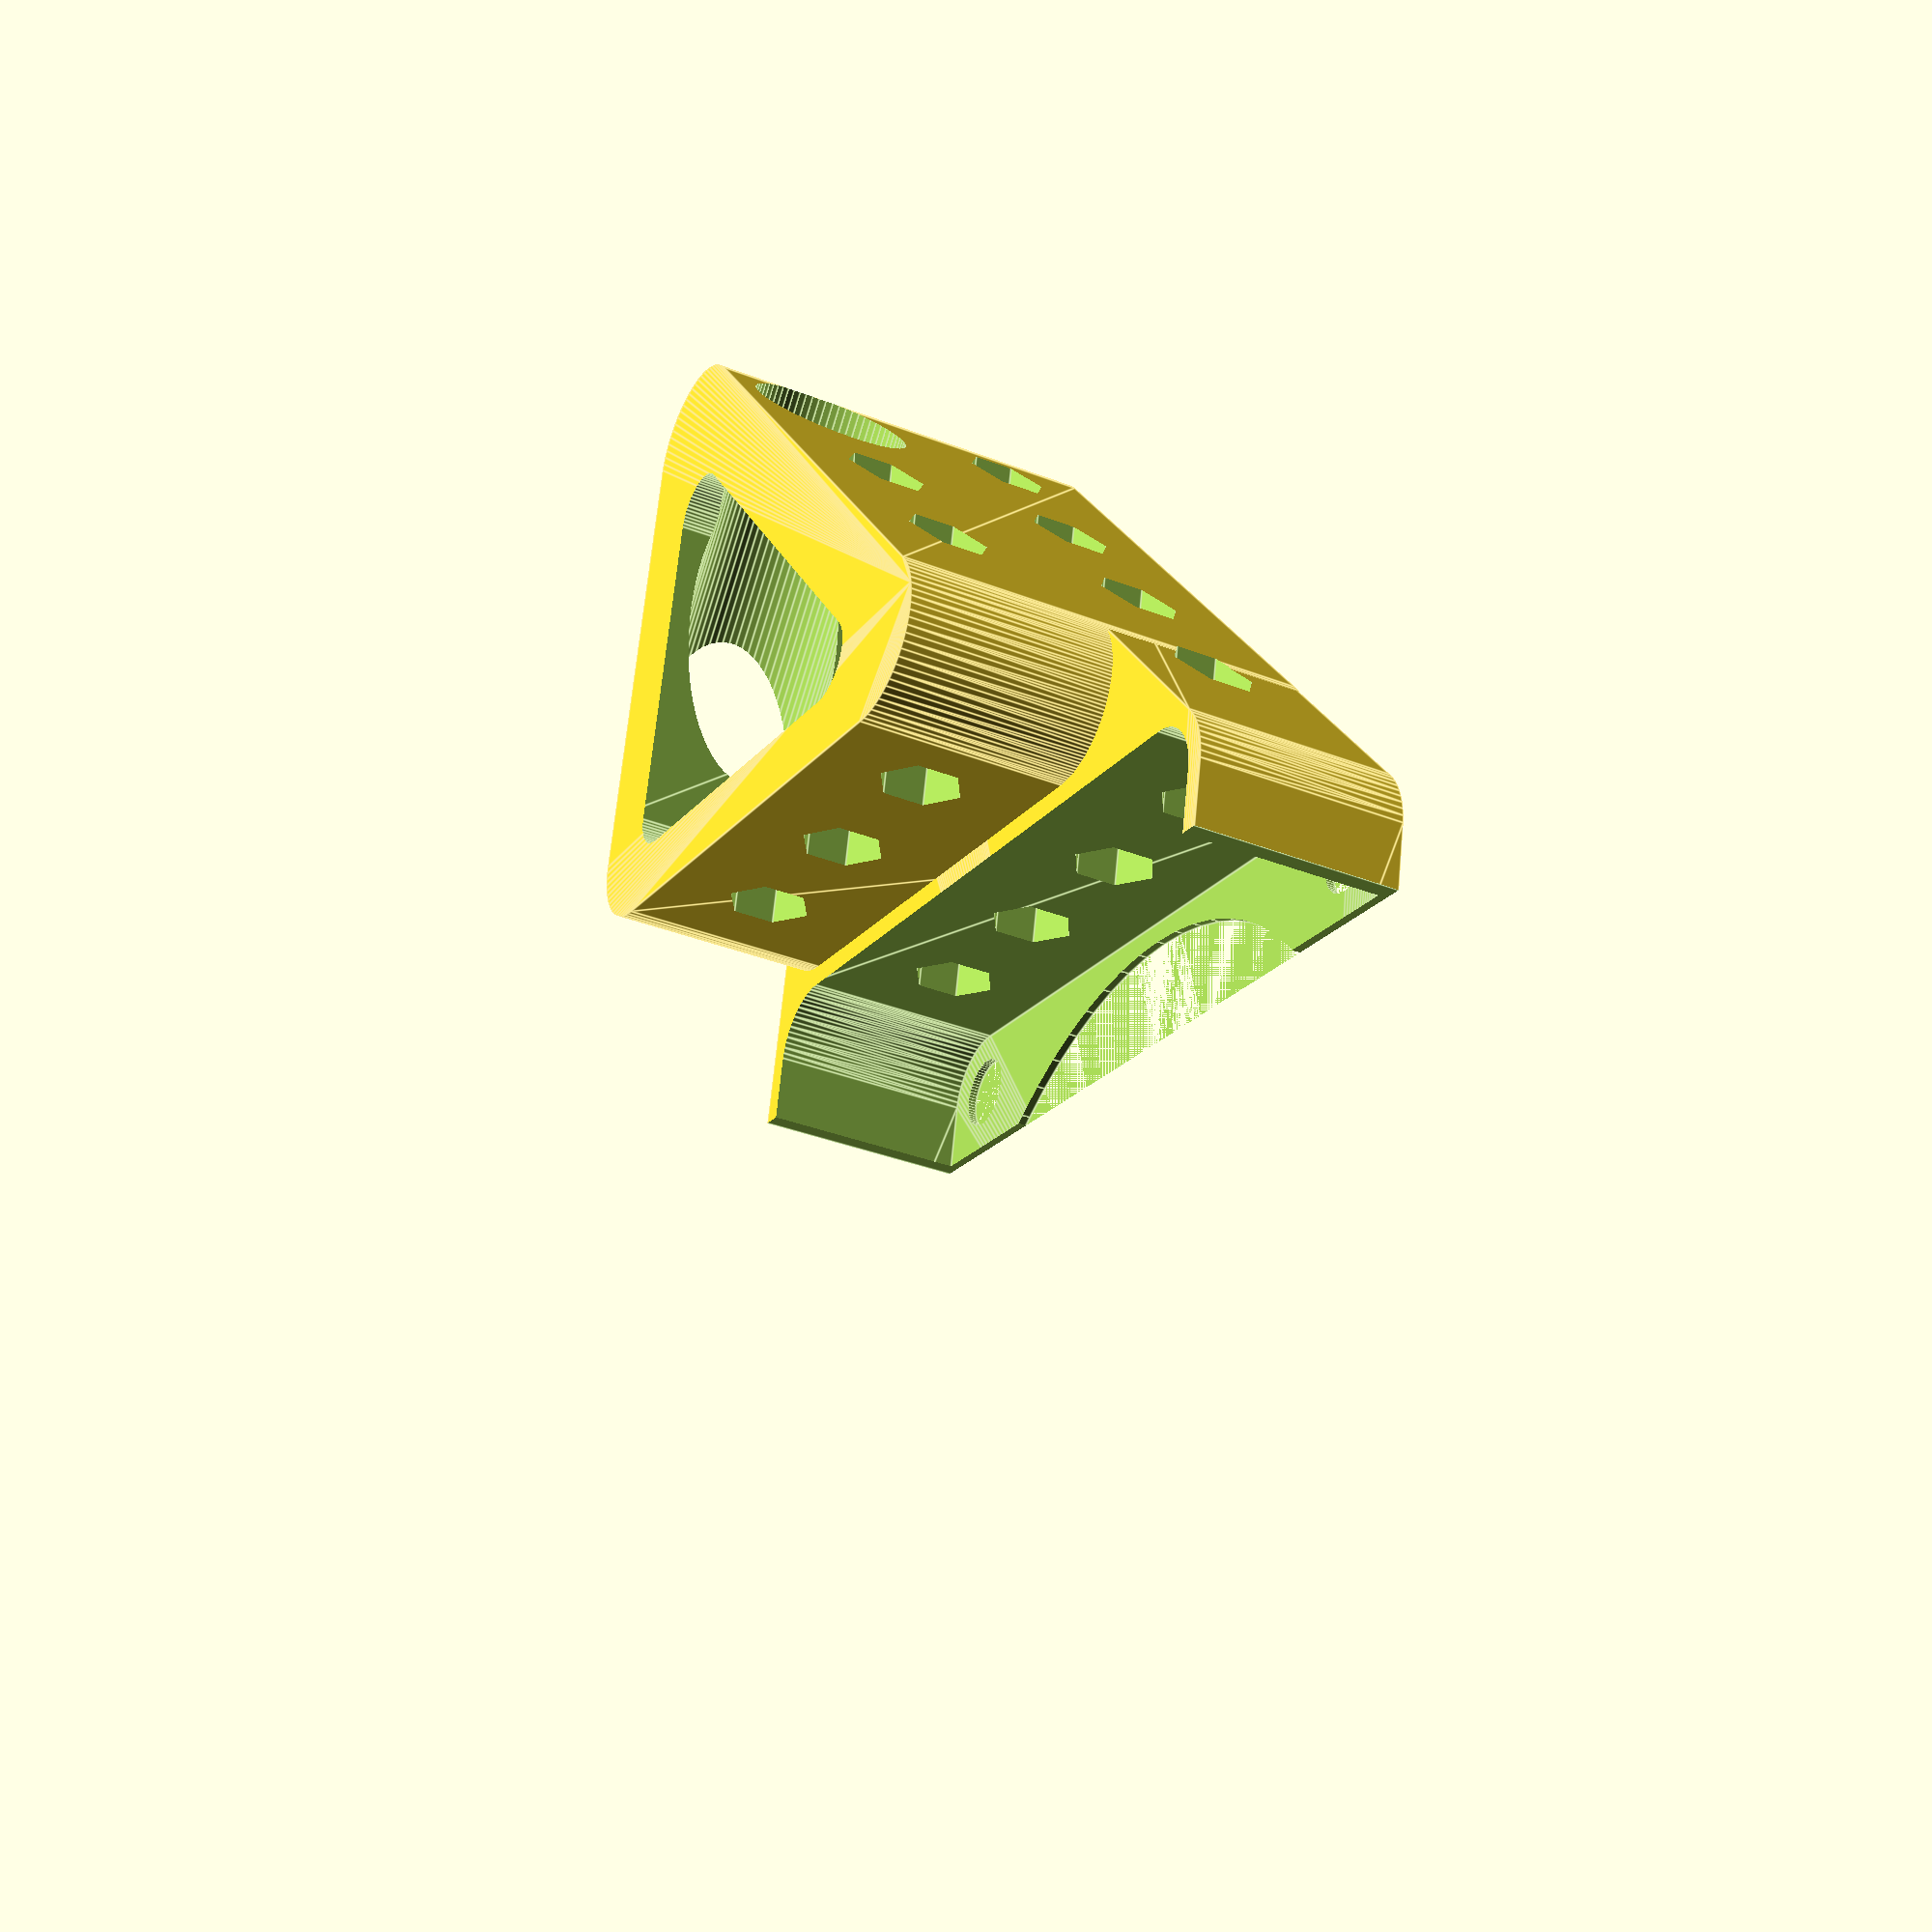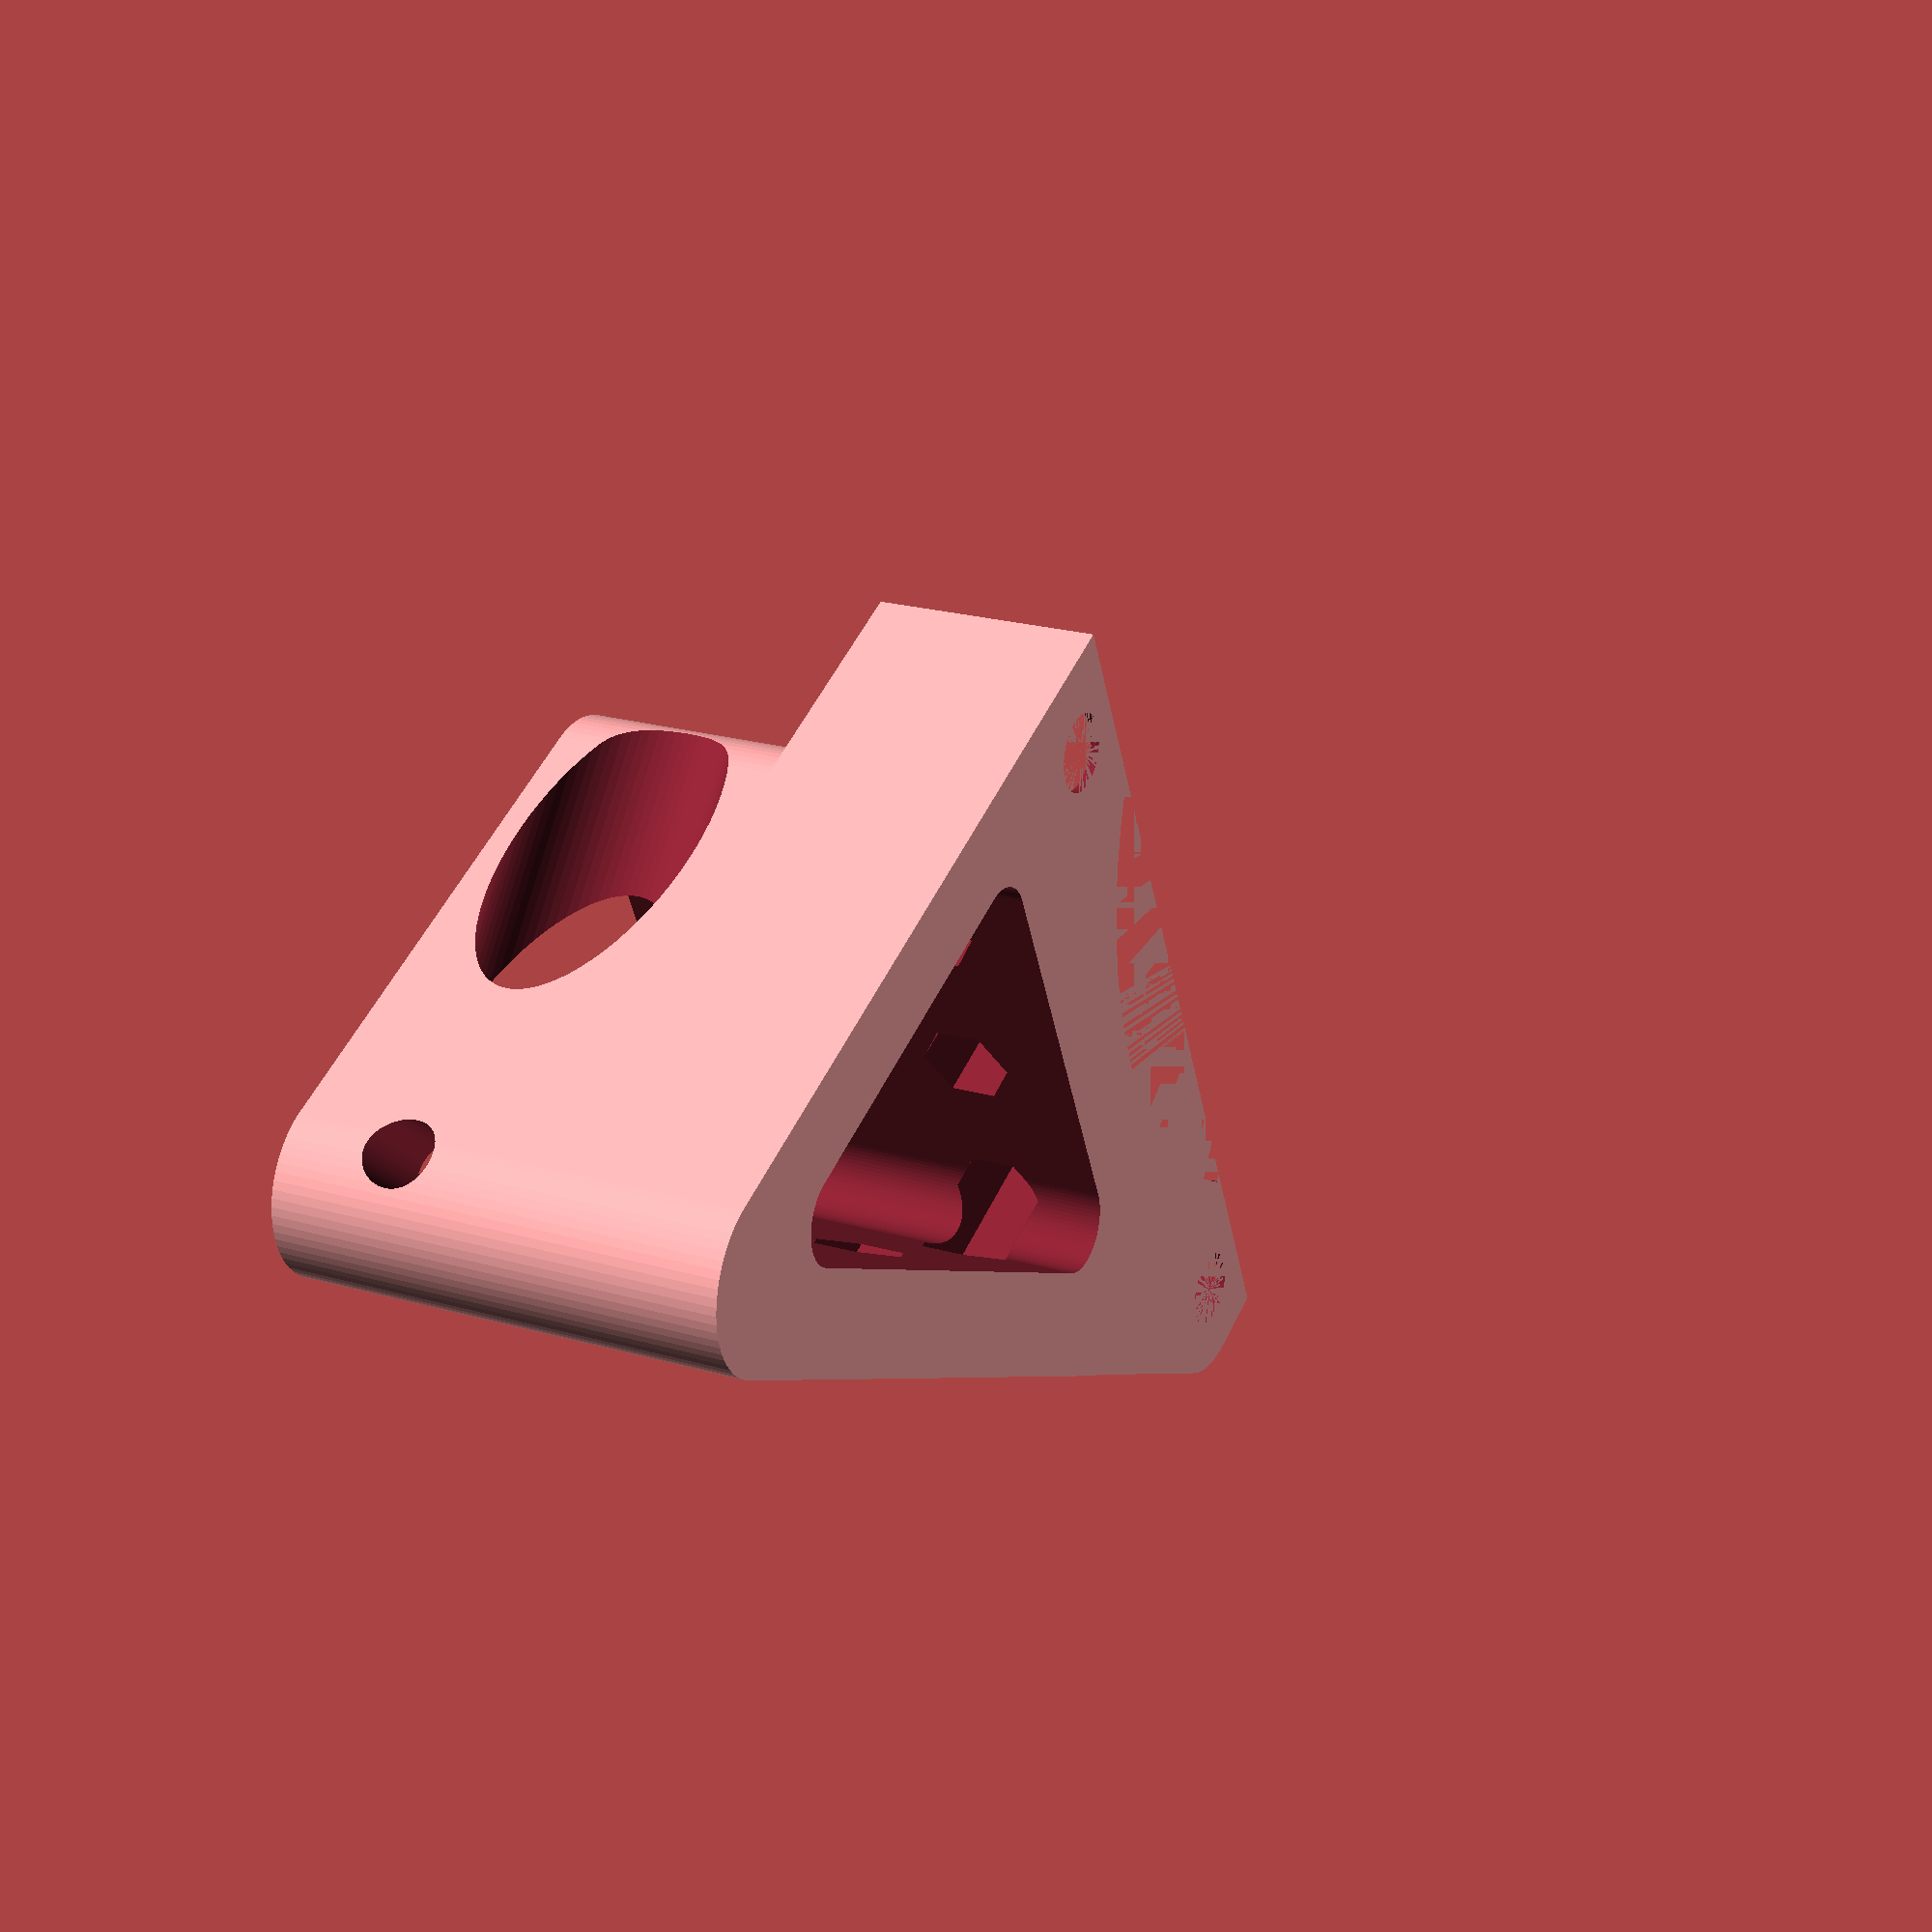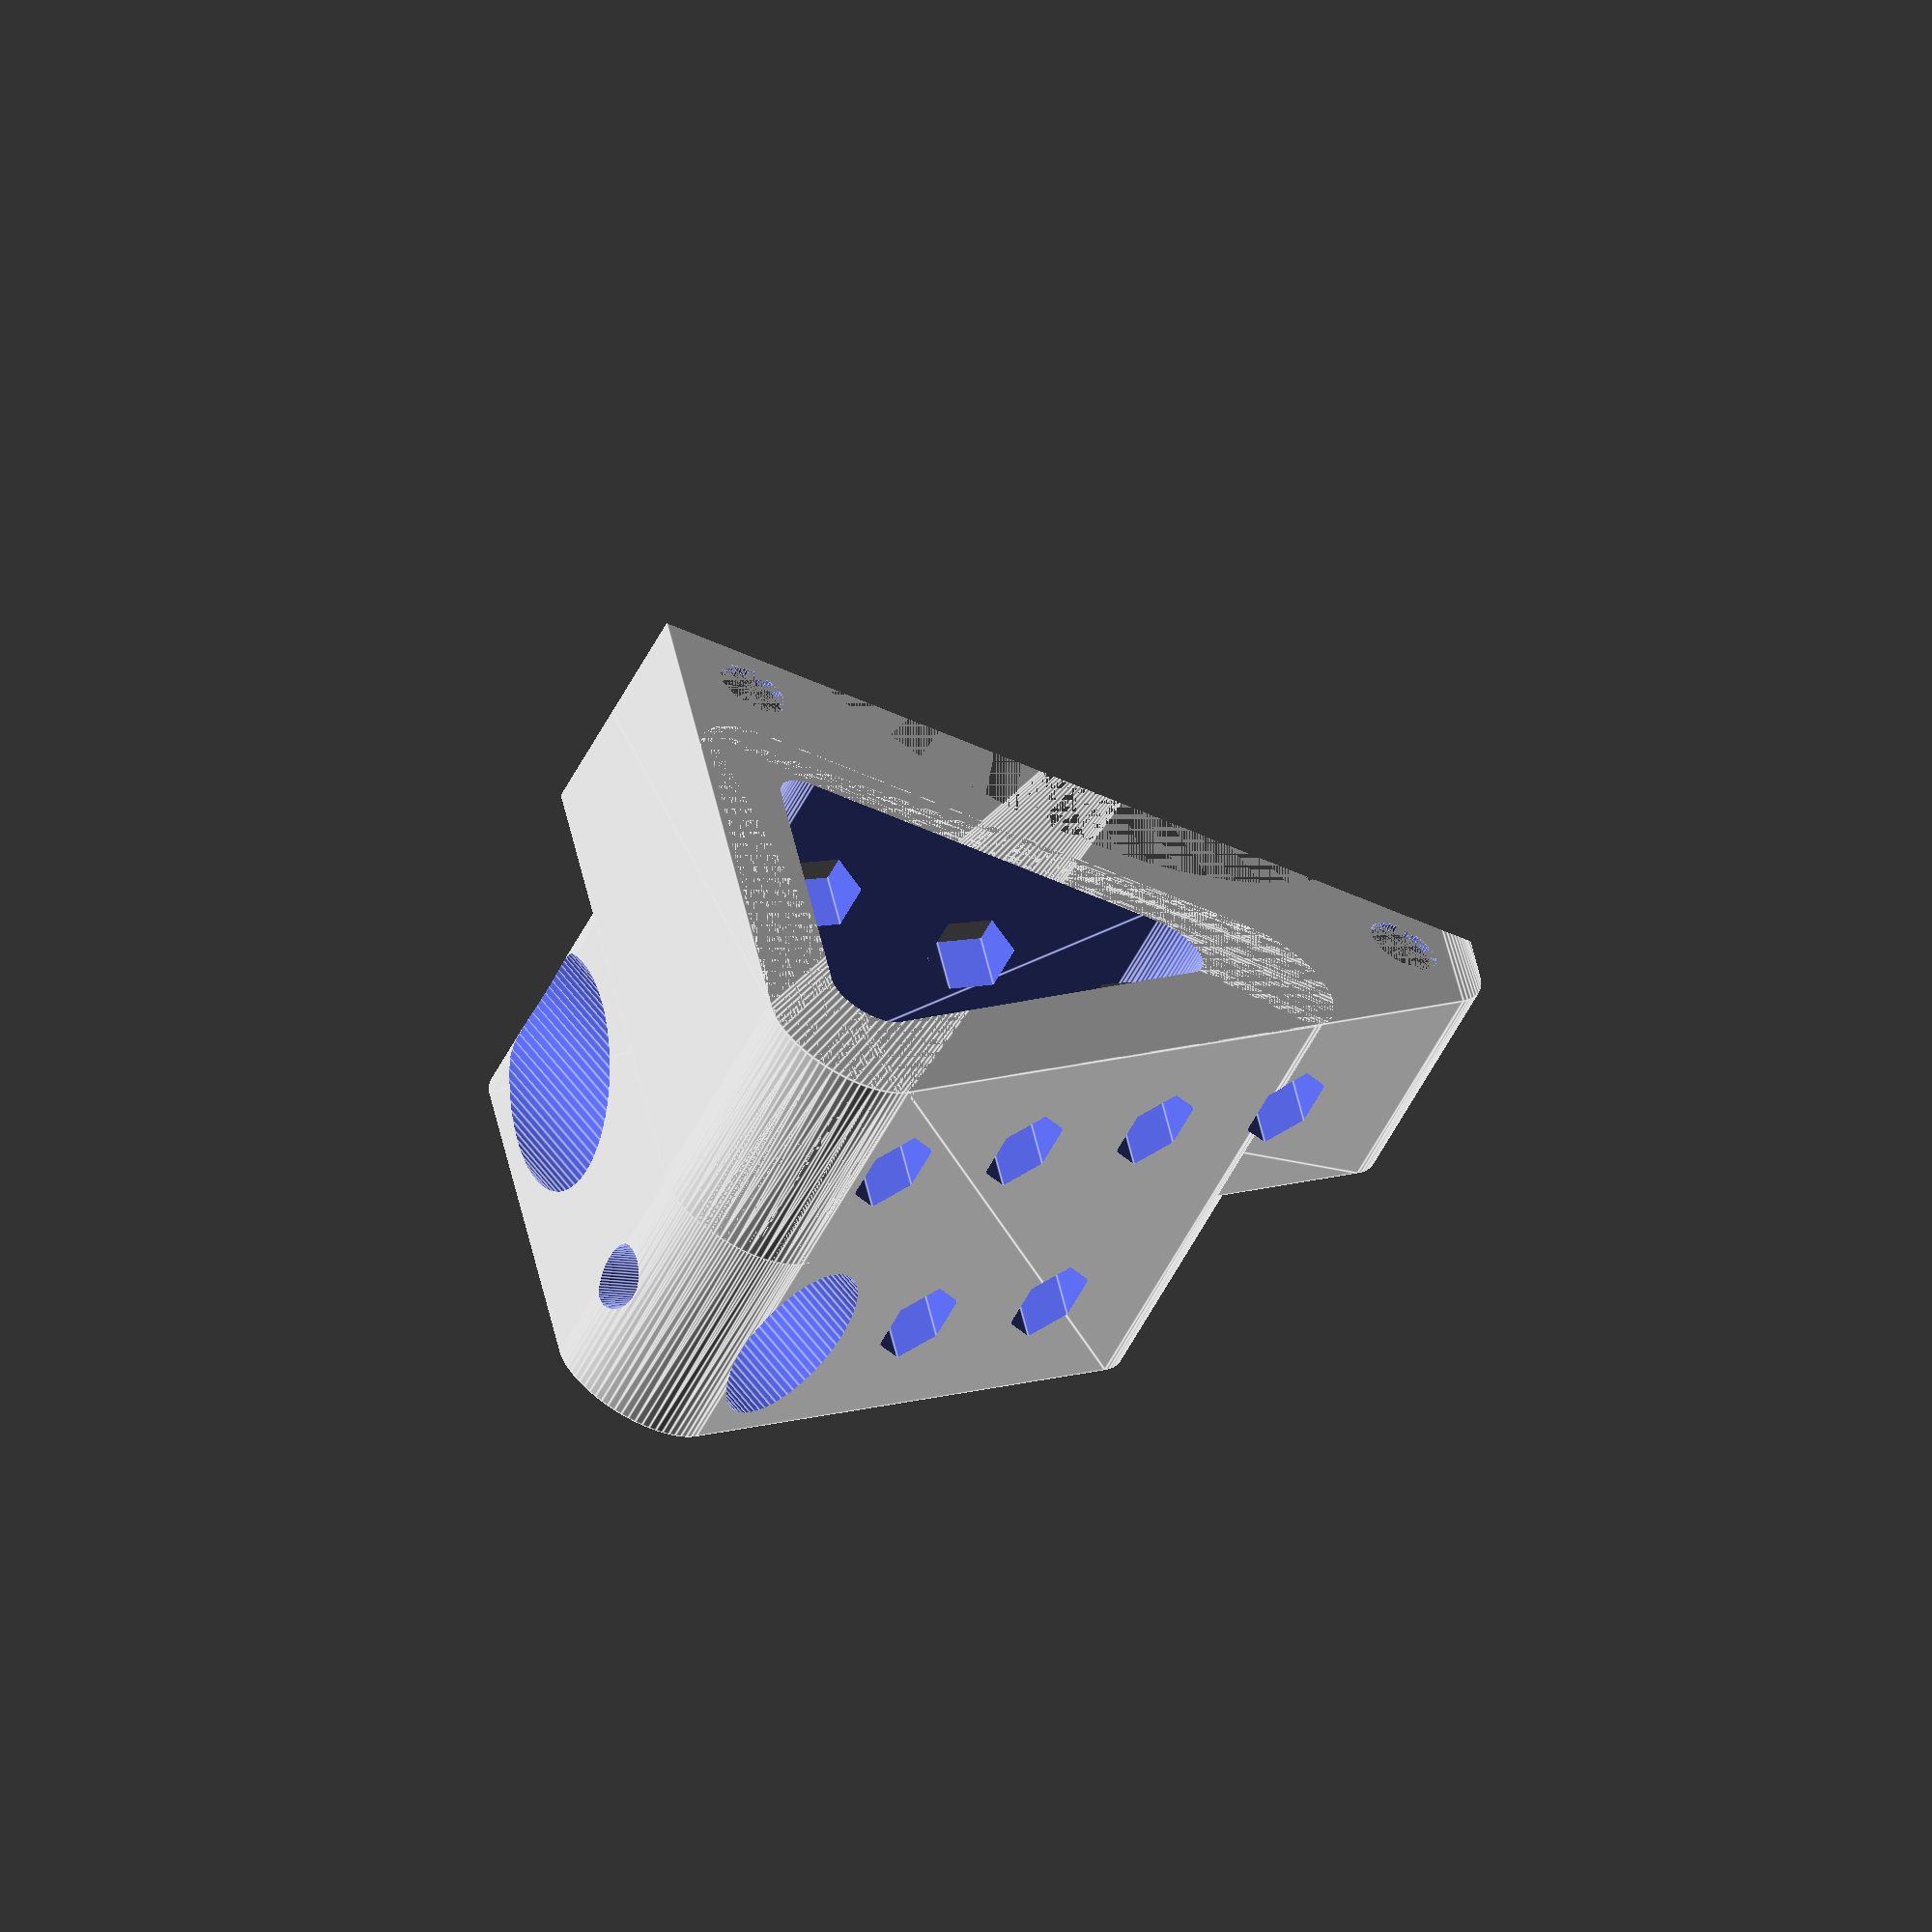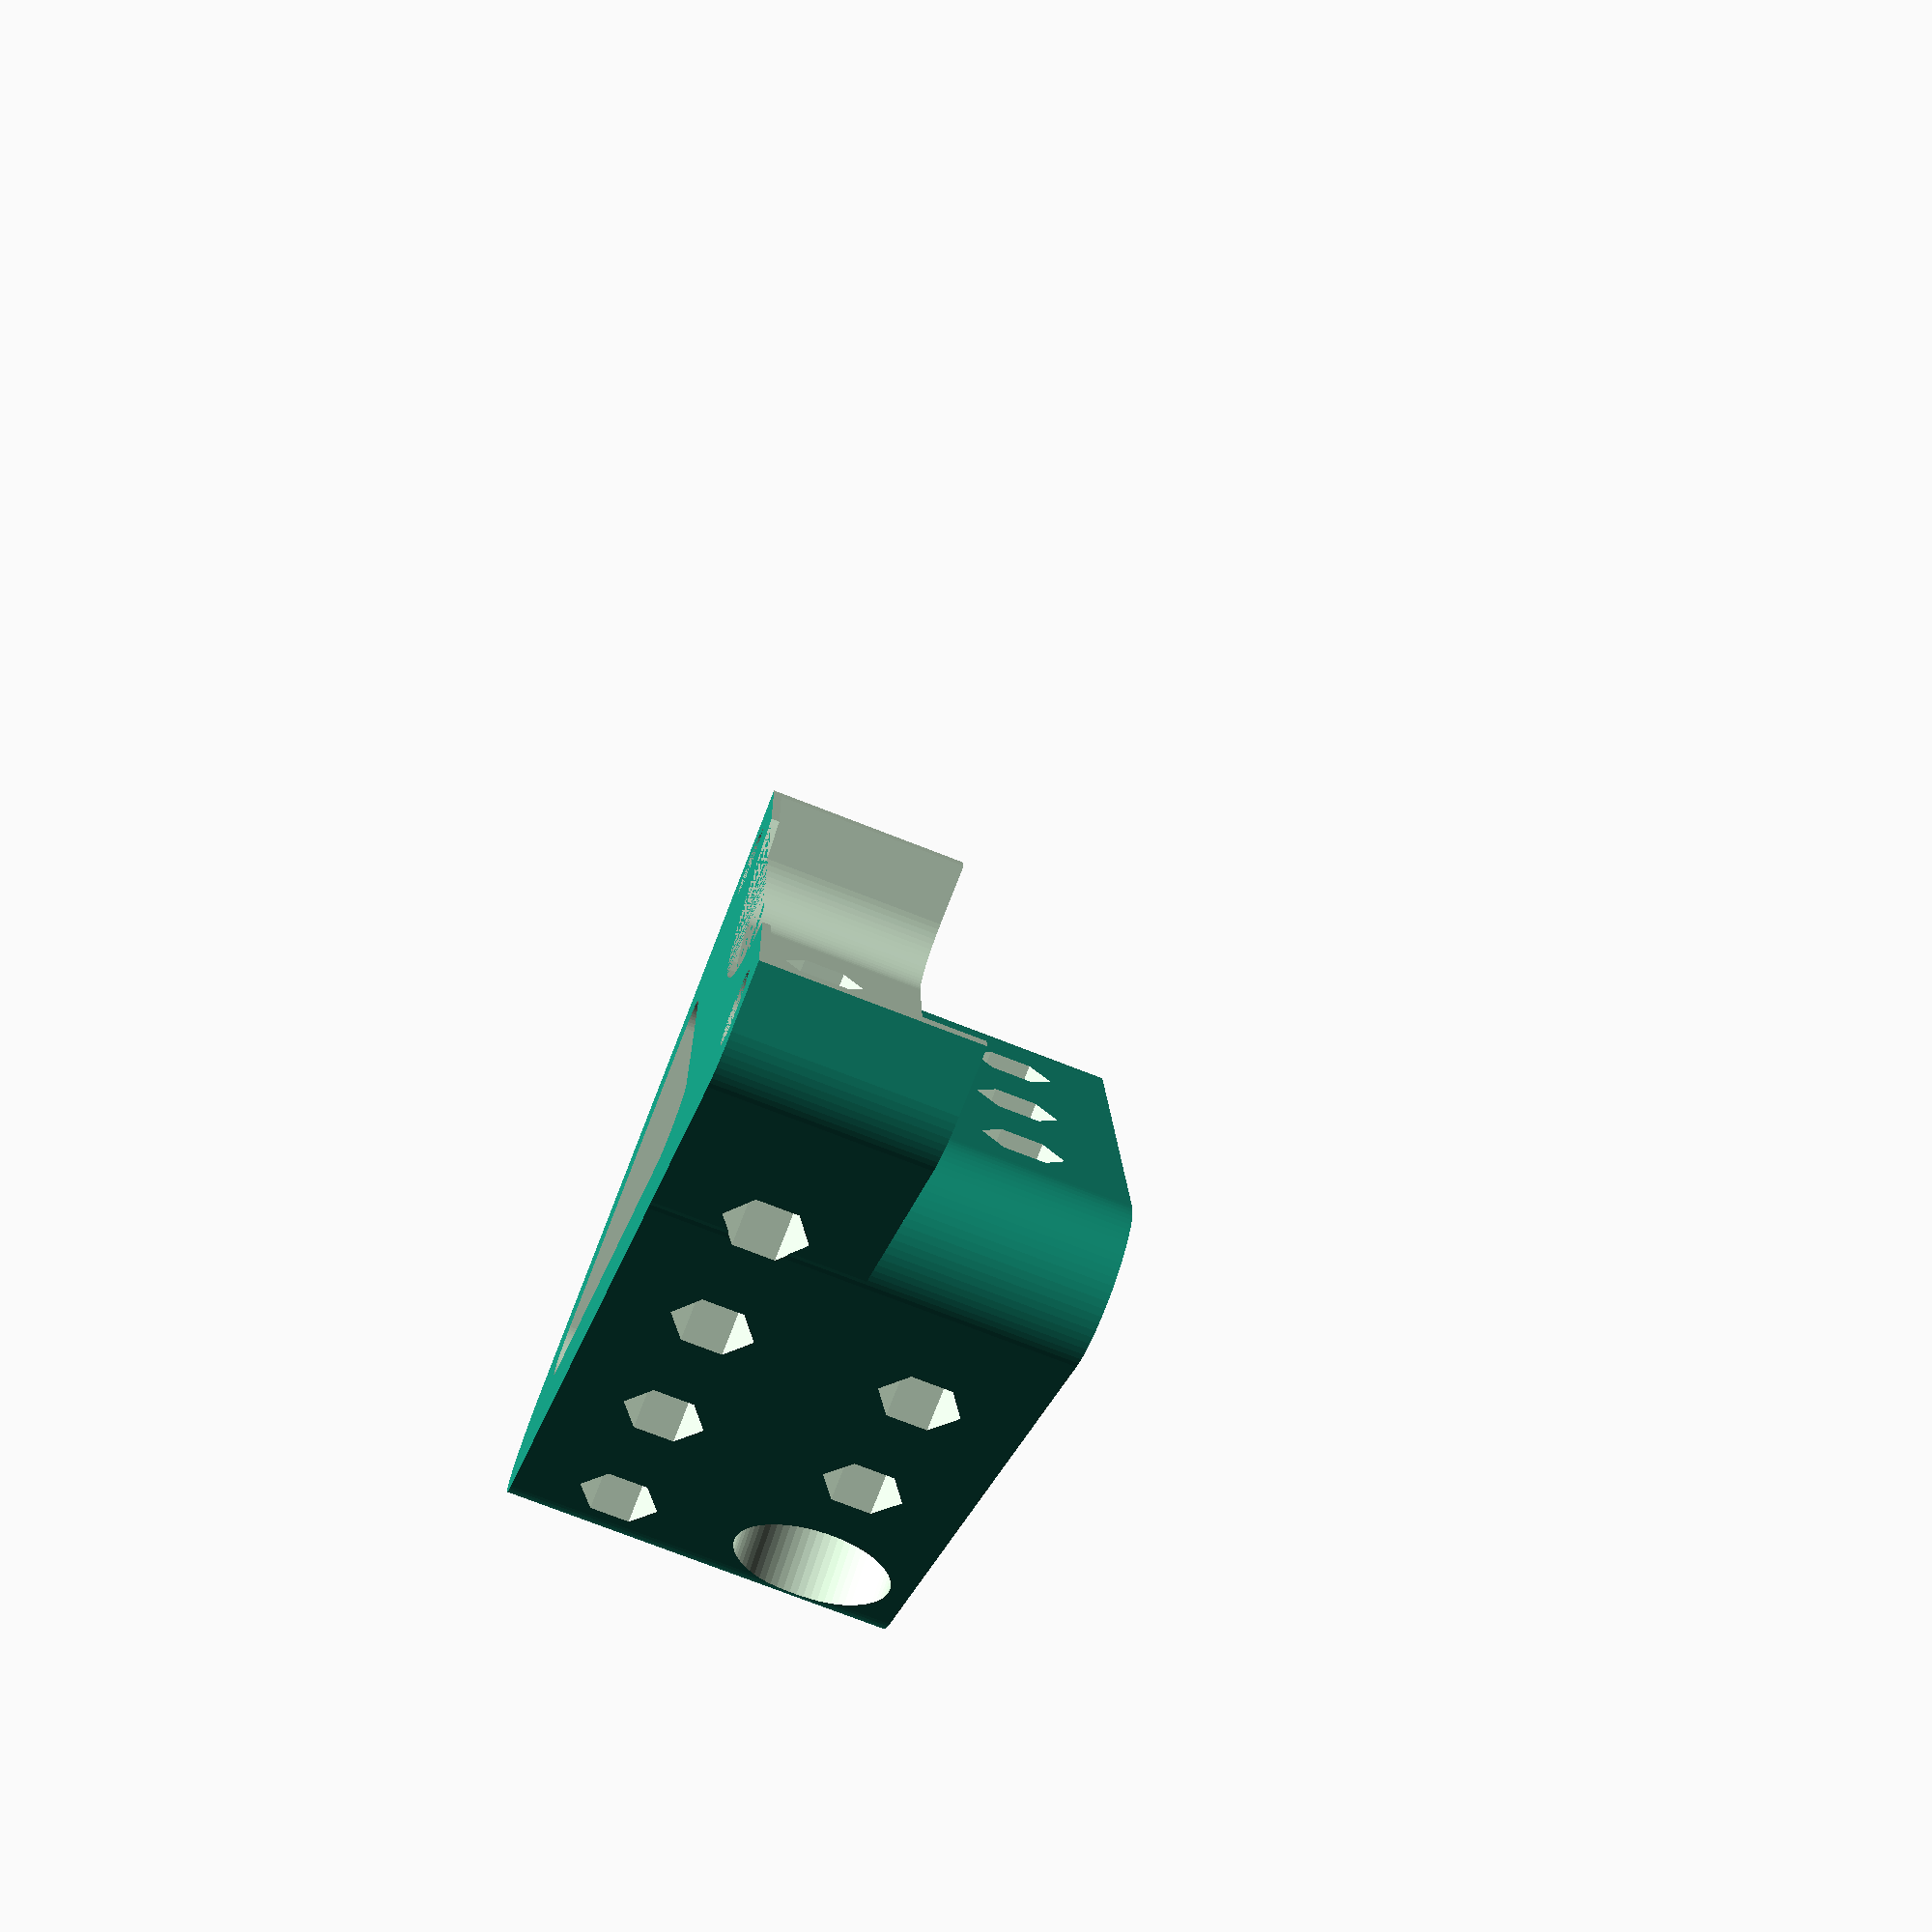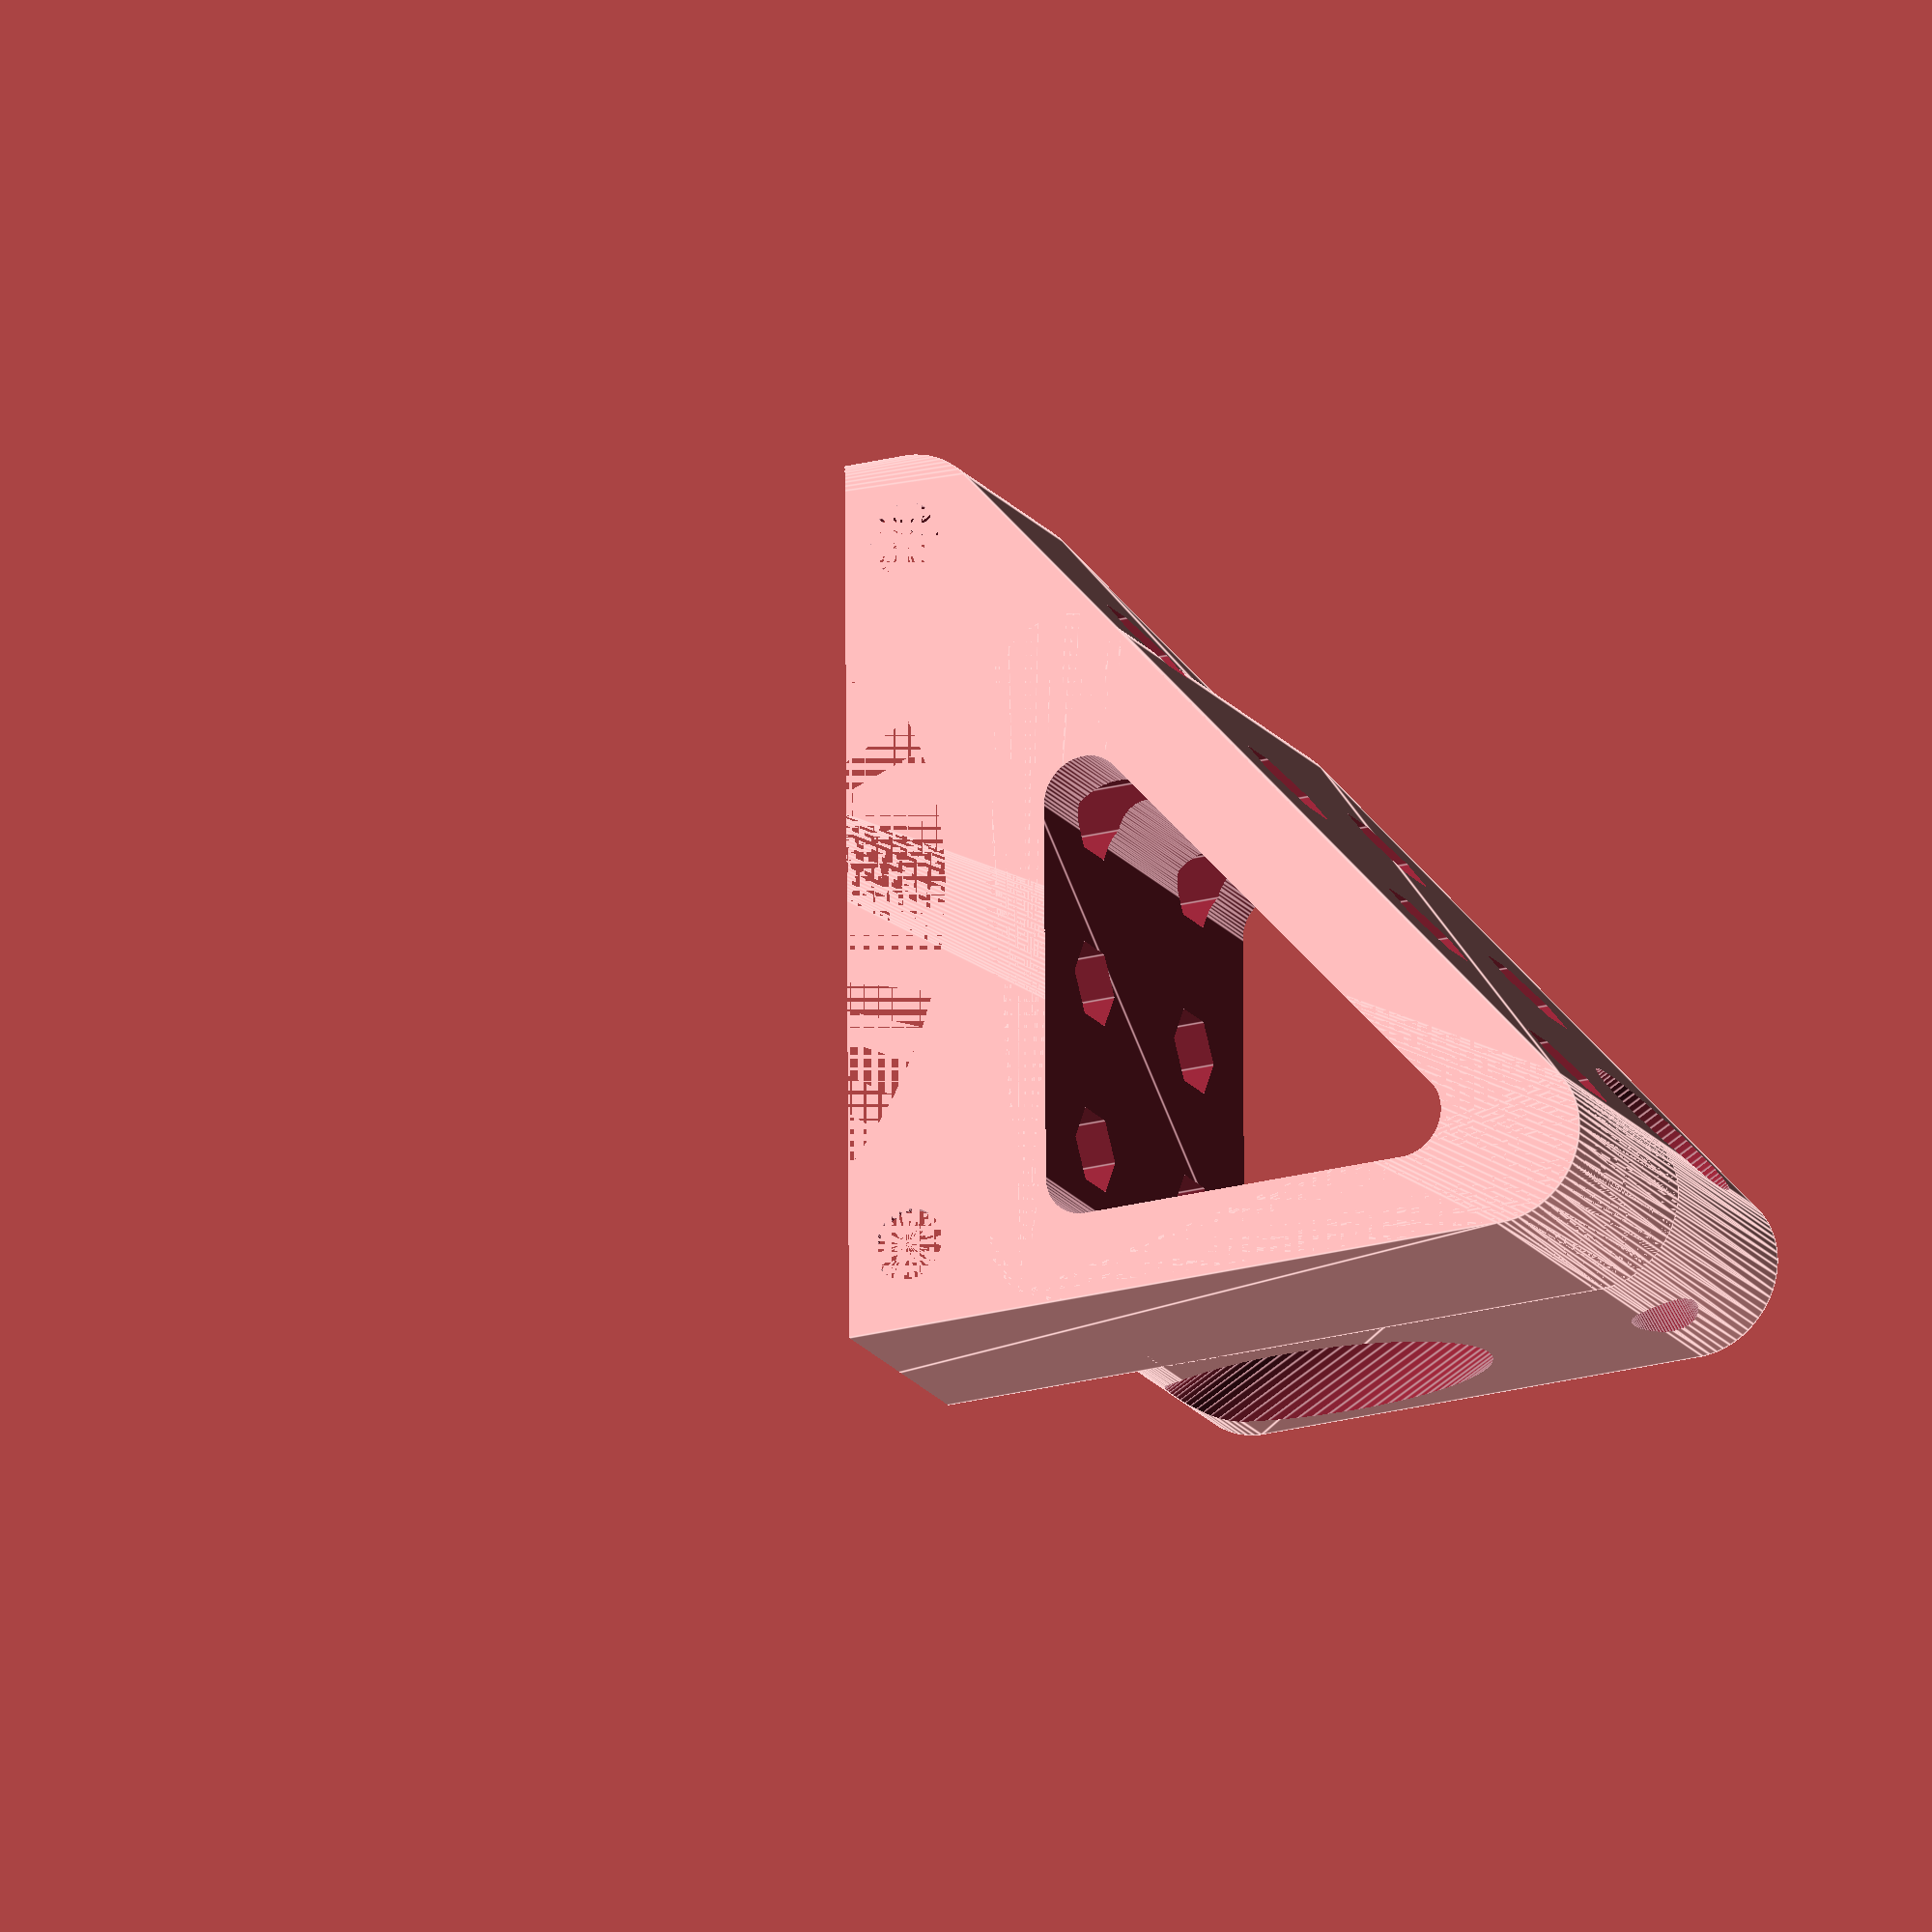
<openscad>
$fn=70;

extra = 1;

camR = 4;
camTubeR = 6;
camTubeL = 30;

fanXY=40;
fanZ=10;


minkowR2=3;
wallThickness=1;
minkowR1=minkowR2+wallThickness;

mountThickness=0.4;

rotatorR=19;

fanScrewR=1.7;

armMoveX=30;
armMoveY=0;



module miniFanHolder()
{
  difference()
  {
    union()
    {
      translate([-fanXY/2+minkowR2,-fanXY/2+minkowR2,0])  //move zero to middle
      difference()
      {
        union(){
          /* top triangle */
          topHolder();

          /* complete case */
          hull(){
            minkowski() {
              cube([fanXY-minkowR1*2+wallThickness*2,fanXY-minkowR1*2+wallThickness*2,fanZ]);
              cylinder(r=minkowR1,h=0.00000000000001);
            }
            /* outer cylinder for front triangle */
            translate([-armMoveX,armMoveY,0]) cylinder(r=minkowR1,h=fanZ);
          }

        /* translate([-armMoveX,armMoveY,0]) cylinder(r=minkowR1,h=fanZ); */
        }

        /* fan case cutout */
        translate([0,0,mountThickness])
        minkowski() {
          cube([fanXY-minkowR2*2,fanXY-minkowR2*2,fanZ]);
          cylinder(r=minkowR2,h=0.00000000000001);
        }
      }
    }
    /* cutout for tube camera */
    translate([-51,-10,fanZ+fanZ/2])
    rotate([0,90,-28])
    cylinder(r=camR,h=camTubeL,center=false);

    /* screw for fixing tubeCamera */
    translate([-49,-23,fanZ+fanZ/2])
    rotate([0,90,90-28])
    cylinder(r=1.5,h=12,center=false);

    /* fan rotor cutout */
    cylinder(r=rotatorR, h=fanZ);

    /* fan screws */
    translate([-fanXY/2+minkowR2,fanXY/2-minkowR2,0]) cylinder(r=fanScrewR, h=fanZ);
    translate([-fanXY/2+minkowR2,-fanXY/2+minkowR2,0]) cylinder(r=fanScrewR, h=fanZ);

    /* fan cap cutoff */
    translate([7-(fanXY+wallThickness*2)/2,-(fanXY+wallThickness*2)/2,-extra])
    cube([fanXY+wallThickness*2,
                                  fanXY+wallThickness*2,
                                  fanZ+extra*2]);

    /* cutout triangle */
    hull()
    {
      translate([-42,-15,-extra]) cylinder(r=minkowR1-2,h=fanZ*2+extra*2);
      translate([-26,-15,-extra]) cylinder(r=minkowR1-2,h=fanZ*2+extra*2);
      translate([-26, 3, -extra]) cylinder(r=minkowR1-2,h=fanZ*2+extra*2);
    }

    for(i = [0 : 1 : 3])
    {
      translate([0,12,fanZ/2])
      translate([-60,-8*i,0]) rotate([0,90,0]) cylinder(r=2,h=50,$fn = 6);
    }

    for(i = [0 : 1 : 1])
    {
      translate([0,4,fanZ+fanZ/2])
      translate([-42.5,-8*i,0]) rotate([0,90,0]) cylinder(r=2,h=30,$fn = 6);
    }
    translate([-30,4-8*2,fanZ+fanZ/2]) rotate([0,90,0]) cylinder(r=2,h=20,$fn = 6);
  }

}

/* miniFanHolder(); */

module topHolder()
{
  hull()
  {
    translate([-armMoveX,-armMoveY,0]) cylinder(r=minkowR1,h=fanZ*2);
    translate([-armMoveX+22,-armMoveY,0]) cylinder(r=minkowR1,h=fanZ*2);
    translate([-armMoveX+22,-armMoveY+25, 0]) cylinder(r=minkowR1,h=fanZ*2);
  }
}



/* nozzleCam(); */
miniFanHolder();

</openscad>
<views>
elev=214.4 azim=281.7 roll=117.8 proj=p view=edges
elev=338.3 azim=205.0 roll=117.0 proj=p view=solid
elev=62.4 azim=279.4 roll=151.4 proj=o view=edges
elev=74.9 azim=183.8 roll=248.6 proj=p view=wireframe
elev=200.0 azim=180.3 roll=333.3 proj=o view=edges
</views>
